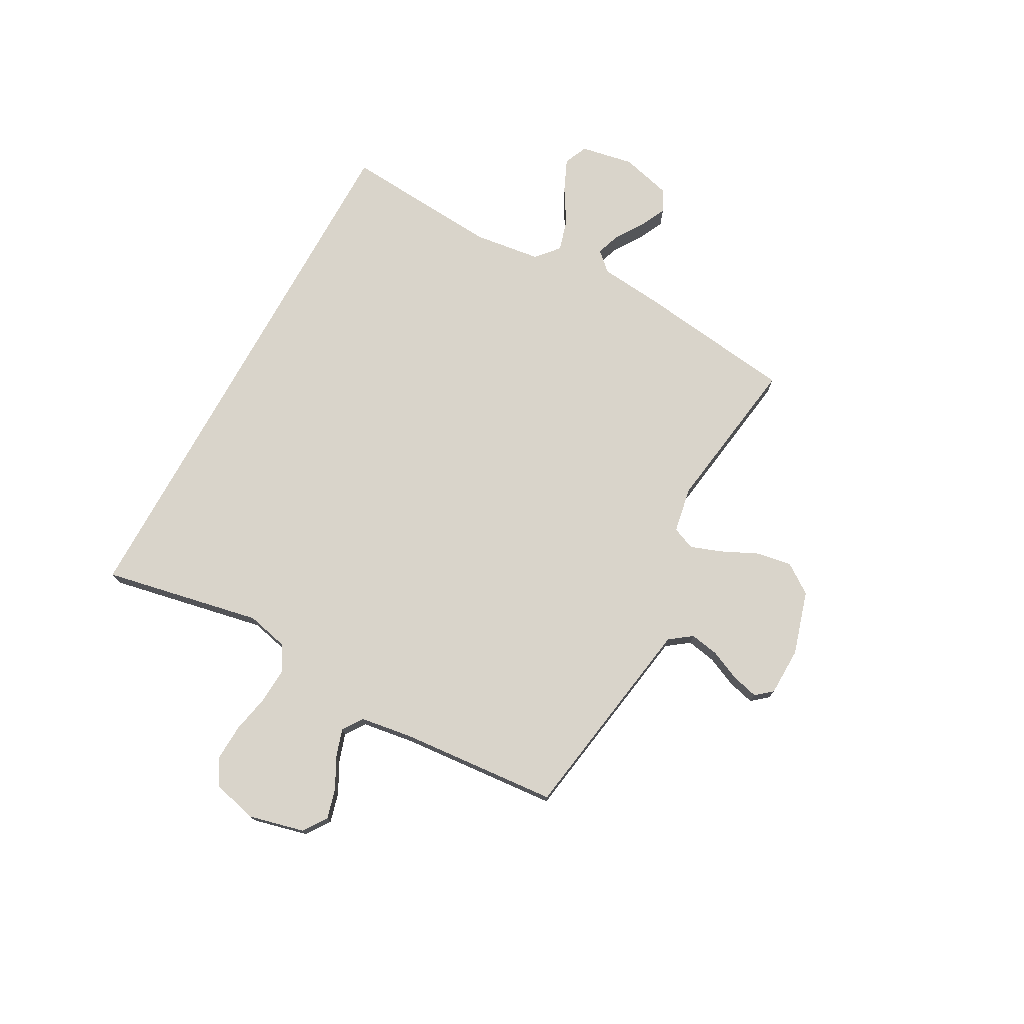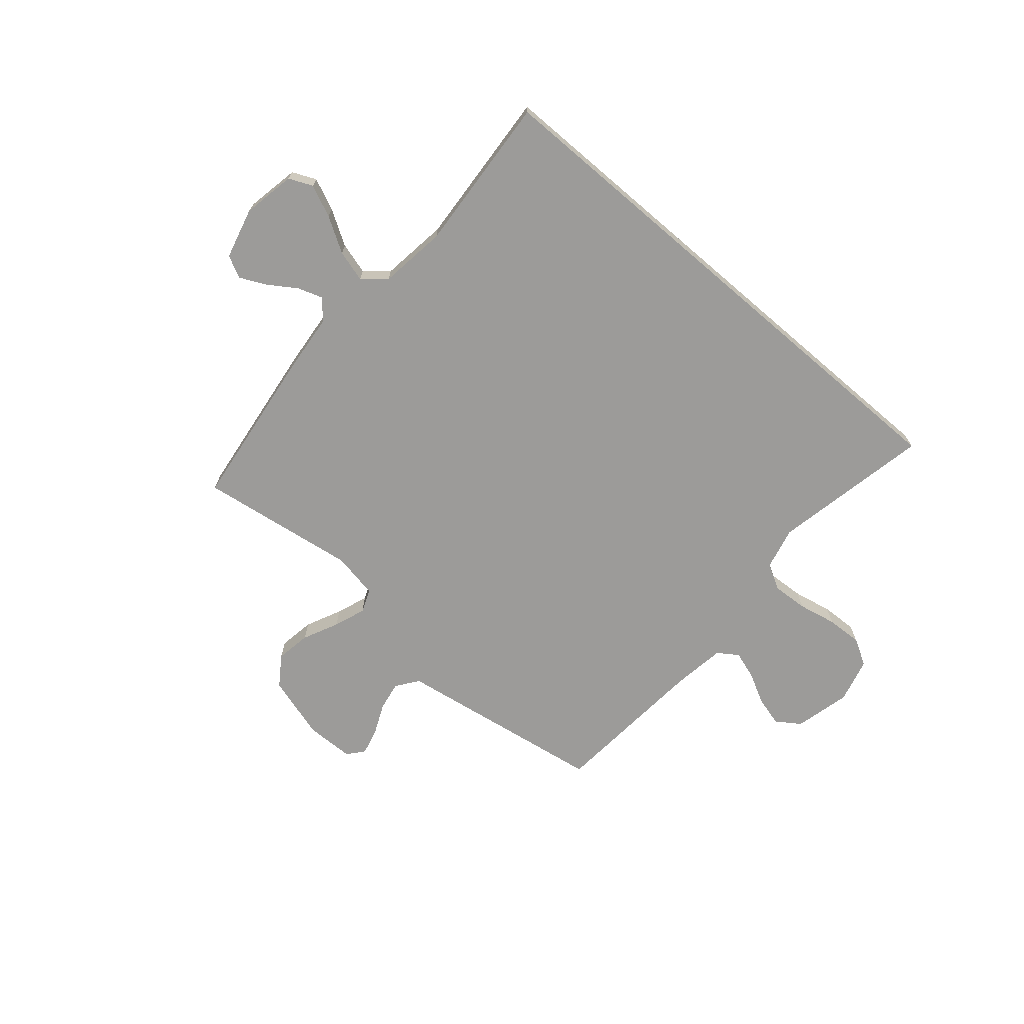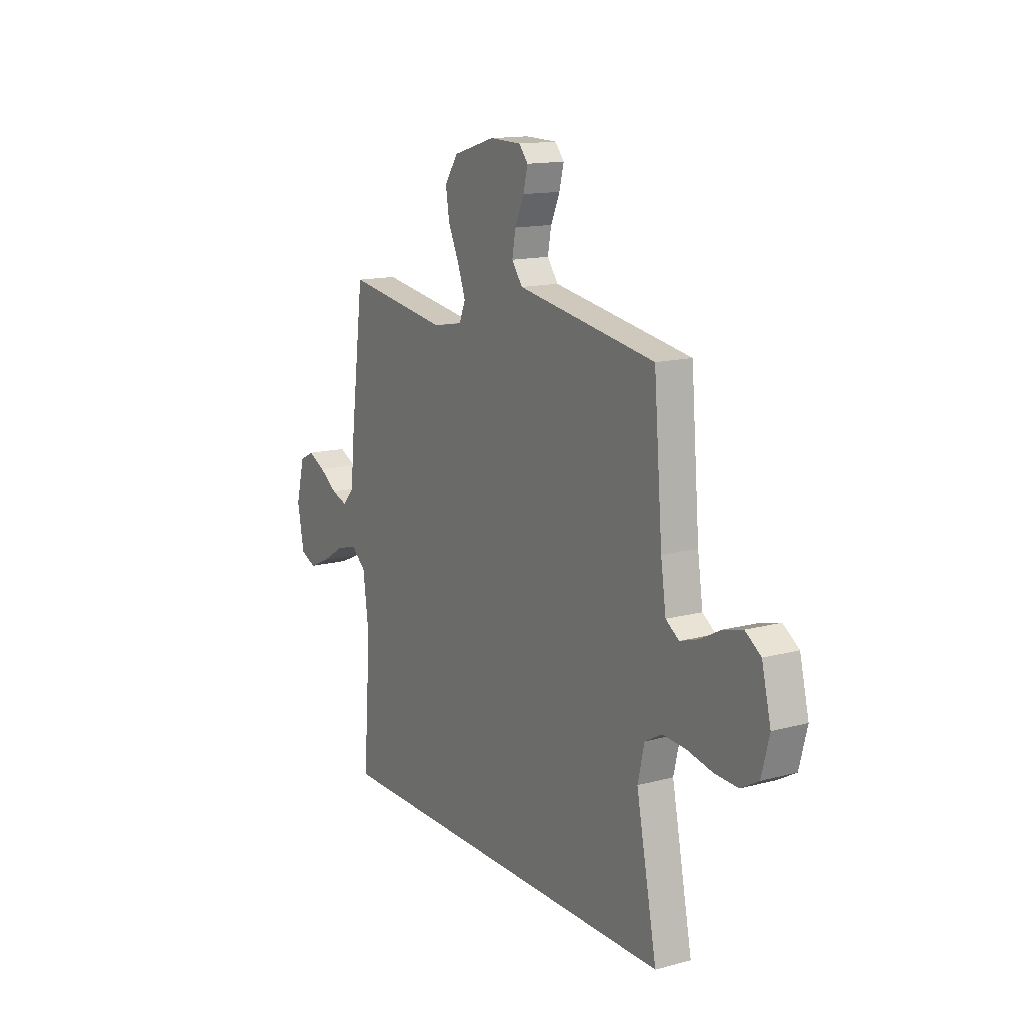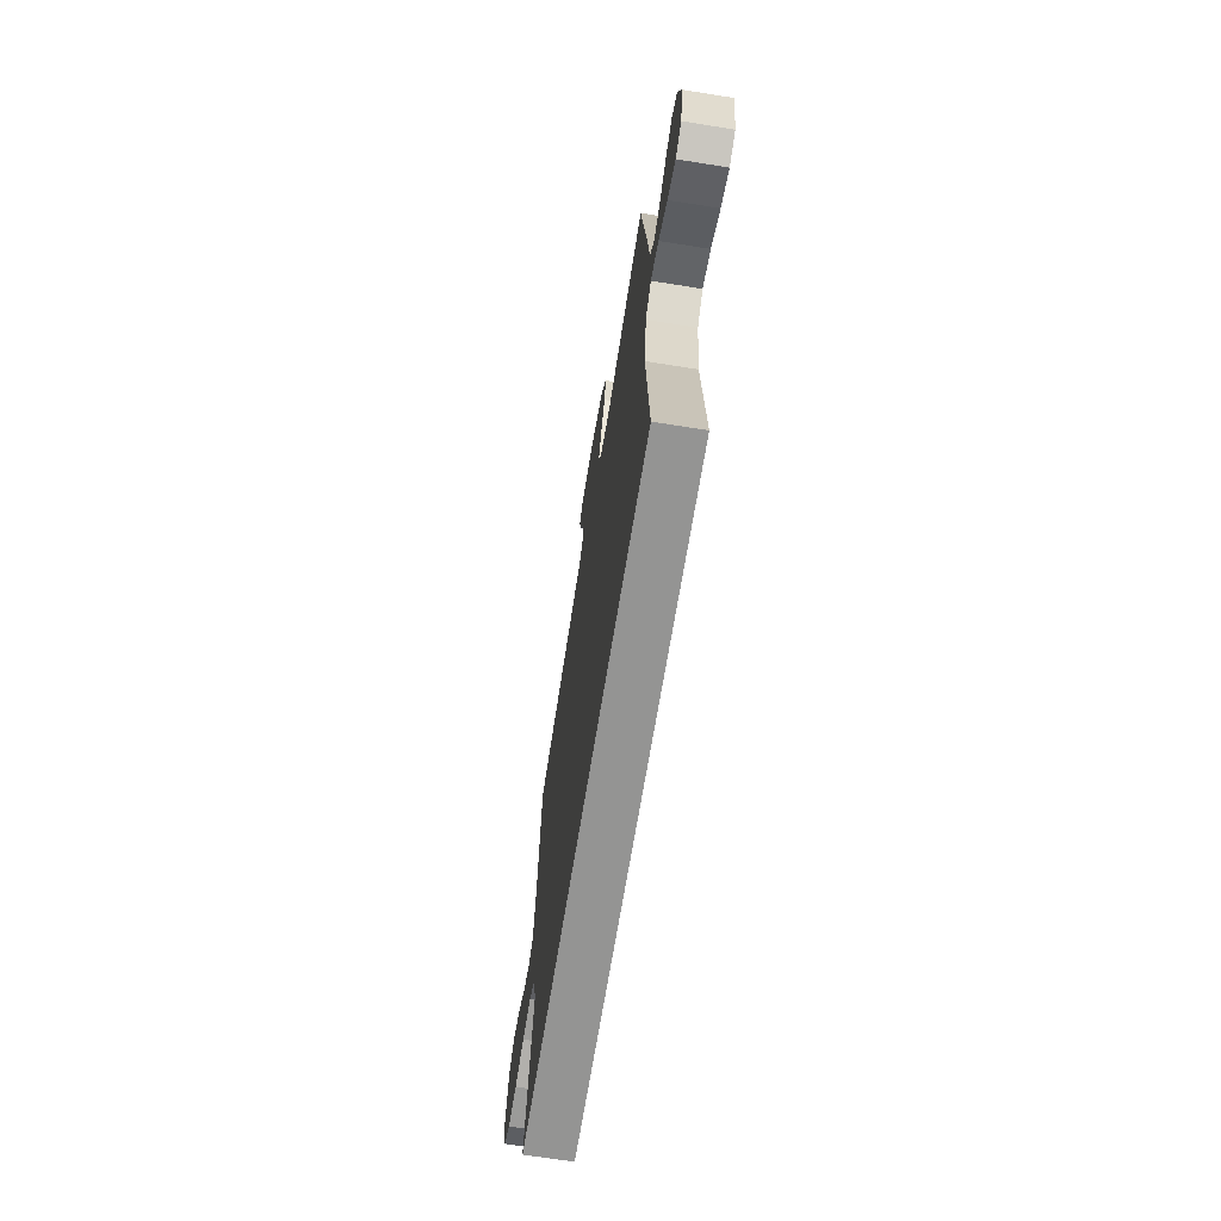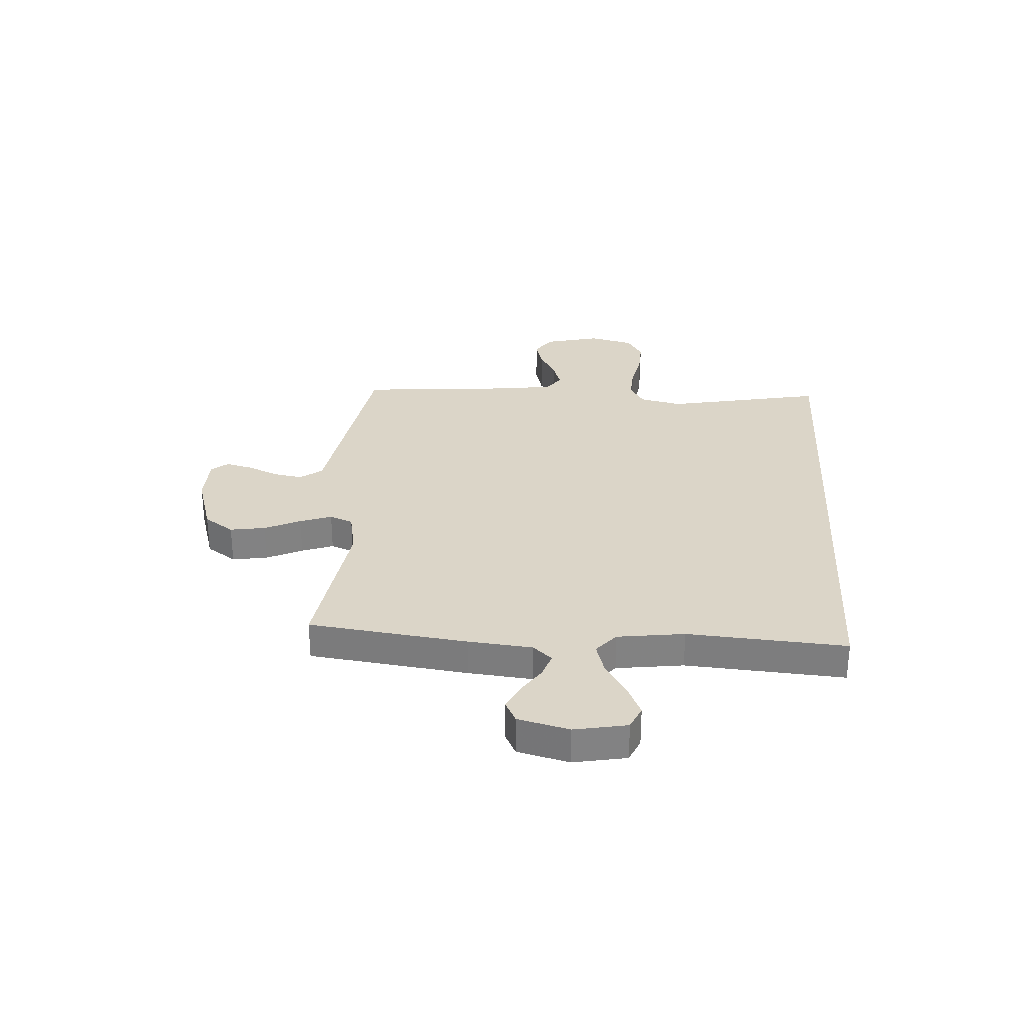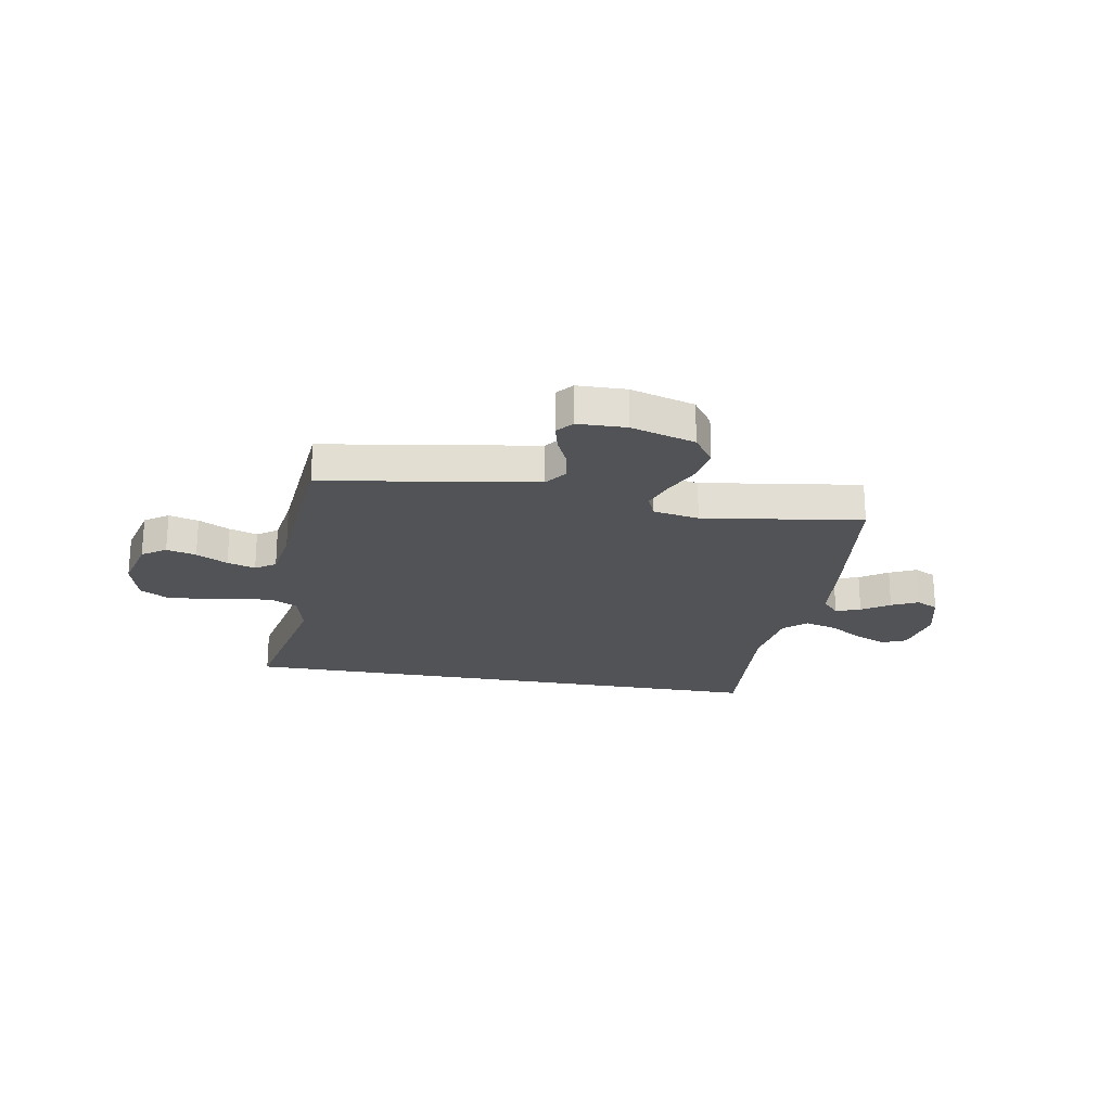
<metadata>
{"format":"obj","ext":"obj","renderer":"f3d","projection":"perspective","resolution":1024,"background":"white","views":[{"elev":74.8,"azim":-61.3,"up":"+Y"},{"elev":-69.9,"azim":139.4,"up":"+Y"},{"elev":14.2,"azim":-120.5,"up":"+Z"},{"elev":-67.0,"azim":80.9,"up":"+Z"},{"elev":29.6,"azim":93.5,"up":"+Y"},{"elev":-22.2,"azim":-10.0,"up":"+Y"}]}
</metadata>
<code>
v 0.511 0.07 -0.5
v -0.528 0.07 -0.5
v -0.468 0.07 -0.2
v -0.487 0.07 -0.119
v -0.536 0.07 -0.092
v -0.603 0.07 -0.096
v -0.676 0.07 -0.111
v -0.744 0.07 -0.114
v -0.795 0.07 -0.085
v -0.817 0.07 0
v -0.791 0.07 0.106
v -0.746 0.07 0.137
v -0.69 0.07 0.122
v -0.631 0.07 0.091
v -0.578 0.07 0.074
v -0.54 0.07 0.1
v -0.525 0.07 0.2
v -0.5 0.07 0.5
v -0.2 0.07 0.548
v -0.1 0.07 0.564
v -0.069 0.07 0.606
v -0.079 0.07 0.661
v -0.105 0.07 0.719
v -0.118 0.07 0.77
v -0.092 0.07 0.801
v 0 0.07 0.803
v 0.121 0.07 0.767
v 0.16 0.07 0.711
v 0.149 0.07 0.644
v 0.117 0.07 0.576
v 0.095 0.07 0.516
v 0.113 0.07 0.472
v 0.2 0.07 0.456
v 0.5 0.07 0.5
v 0.539 0.07 0.2
v 0.551 0.07 0.079
v 0.584 0.07 0.043
v 0.631 0.07 0.059
v 0.683 0.07 0.094
v 0.733 0.07 0.118
v 0.775 0.07 0.097
v 0.8 0.07 0
v 0.781 0.07 -0.1
v 0.736 0.07 -0.12
v 0.675 0.07 -0.093
v 0.609 0.07 -0.053
v 0.549 0.07 -0.036
v 0.506 0.07 -0.073
v 0.489 0.07 -0.2
v 0.511 0 -0.5
v -0.528 0 -0.5
v -0.468 0 -0.2
v -0.487 0 -0.119
v -0.536 0 -0.092
v -0.603 0 -0.096
v -0.676 0 -0.111
v -0.744 0 -0.114
v -0.795 0 -0.085
v -0.817 0 0
v -0.791 0 0.106
v -0.746 0 0.137
v -0.69 0 0.122
v -0.631 0 0.091
v -0.578 0 0.074
v -0.54 0 0.1
v -0.525 0 0.2
v -0.5 0 0.5
v -0.2 0 0.548
v -0.1 0 0.564
v -0.069 0 0.606
v -0.079 0 0.661
v -0.105 0 0.719
v -0.118 0 0.77
v -0.092 0 0.801
v 0 0 0.803
v 0.121 0 0.767
v 0.16 0 0.711
v 0.149 0 0.644
v 0.117 0 0.576
v 0.095 0 0.516
v 0.113 0 0.472
v 0.2 0 0.456
v 0.5 0 0.5
v 0.539 0 0.2
v 0.551 0 0.079
v 0.584 0 0.043
v 0.631 0 0.059
v 0.683 0 0.094
v 0.733 0 0.118
v 0.775 0 0.097
v 0.8 0 0
v 0.781 0 -0.1
v 0.736 0 -0.12
v 0.675 0 -0.093
v 0.609 0 -0.053
v 0.549 0 -0.036
v 0.506 0 -0.073
v 0.489 0 -0.2
f 44 45 46
f 43 44 46
f 42 43 46
f 41 42 46
f 40 41 46
f 39 40 46
f 38 39 46
f 37 38 46 47
f 36 37 47 48
f 35 36 48
f 34 35 48
f 33 34 48
f 28 29 30
f 27 28 30
f 26 27 30
f 25 26 30
f 24 25 30
f 23 24 30
f 22 23 30
f 21 22 30 31
f 20 21 31 32
f 17 18 19
f 19 20 32
f 17 19 32
f 16 17 32
f 12 13 14
f 11 12 14
f 10 11 14
f 9 10 14
f 8 9 14
f 7 8 14
f 6 7 14
f 5 6 14 15
f 33 48 49
f 32 33 49
f 16 32 49
f 15 16 49
f 5 15 49
f 4 5 49
f 3 4 49 1
f 1 2 3
f 95 94 93
f 95 93 92
f 95 92 91
f 95 91 90
f 95 90 89
f 95 89 88
f 95 88 87
f 96 95 87 86
f 97 96 86 85
f 97 85 84
f 97 84 83
f 97 83 82
f 79 78 77
f 79 77 76
f 79 76 75
f 79 75 74
f 79 74 73
f 79 73 72
f 79 72 71
f 80 79 71 70
f 81 80 70 69
f 68 67 66
f 81 69 68
f 81 68 66
f 81 66 65
f 63 62 61
f 63 61 60
f 63 60 59
f 63 59 58
f 63 58 57
f 63 57 56
f 63 56 55
f 64 63 55 54
f 98 97 82
f 98 82 81
f 98 81 65
f 98 65 64
f 98 64 54
f 98 54 53
f 50 98 53 52
f 52 51 50
f 1 50 51 2
f 2 51 52 3
f 3 52 53 4
f 4 53 54 5
f 5 54 55 6
f 6 55 56 7
f 7 56 57 8
f 8 57 58 9
f 9 58 59 10
f 10 59 60 11
f 11 60 61 12
f 12 61 62 13
f 13 62 63 14
f 14 63 64 15
f 15 64 65 16
f 16 65 66 17
f 17 66 67 18
f 18 67 68 19
f 19 68 69 20
f 20 69 70 21
f 21 70 71 22
f 22 71 72 23
f 23 72 73 24
f 24 73 74 25
f 25 74 75 26
f 26 75 76 27
f 27 76 77 28
f 28 77 78 29
f 29 78 79 30
f 30 79 80 31
f 31 80 81 32
f 32 81 82 33
f 33 82 83 34
f 34 83 84 35
f 35 84 85 36
f 36 85 86 37
f 37 86 87 38
f 38 87 88 39
f 39 88 89 40
f 40 89 90 41
f 41 90 91 42
f 42 91 92 43
f 43 92 93 44
f 44 93 94 45
f 45 94 95 46
f 46 95 96 47
f 47 96 97 48
f 48 97 98 49
f 49 98 50 1

</code>
